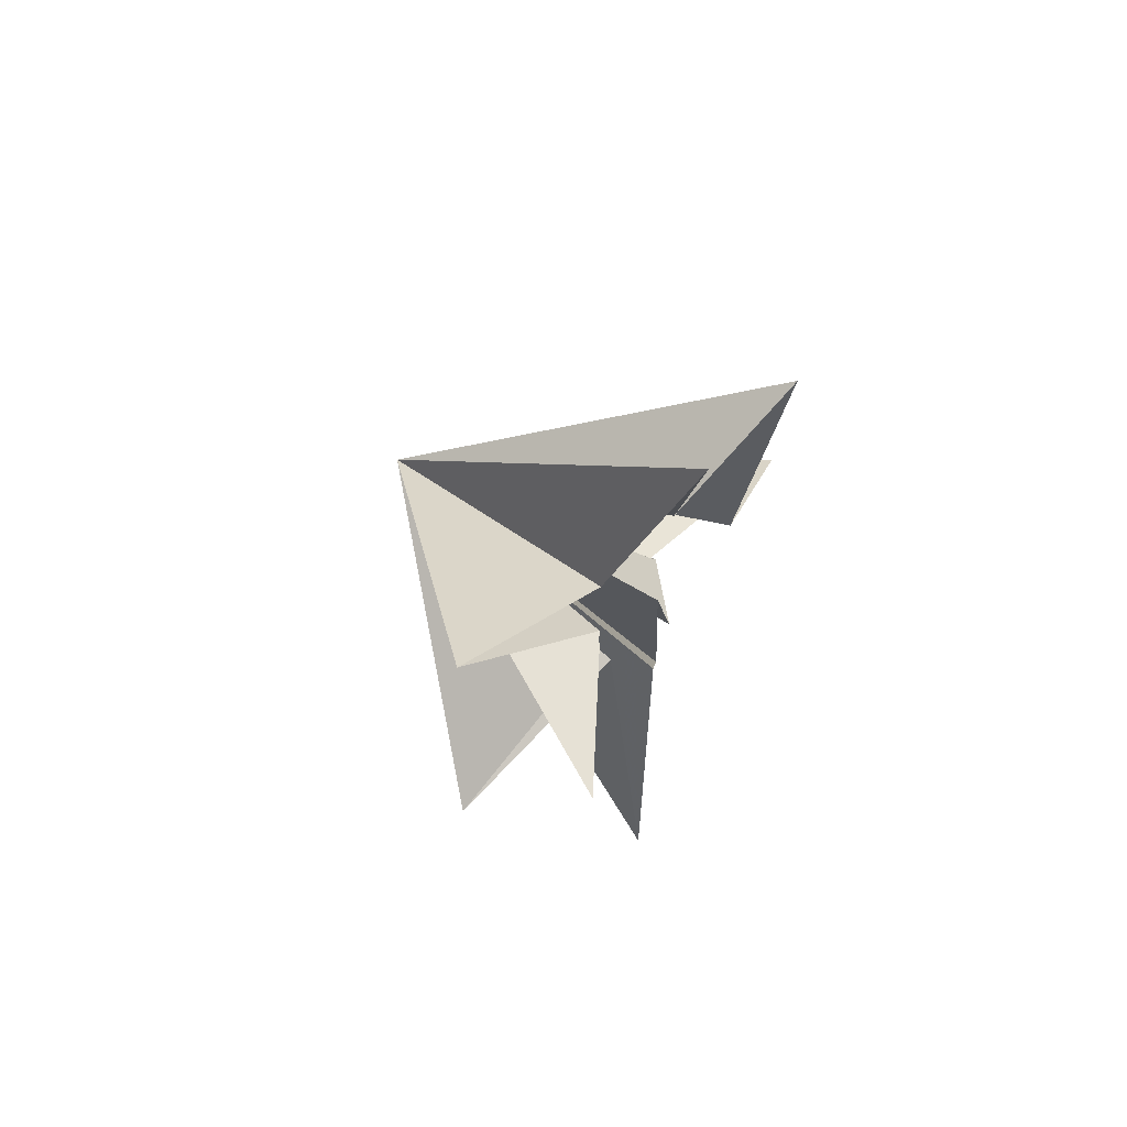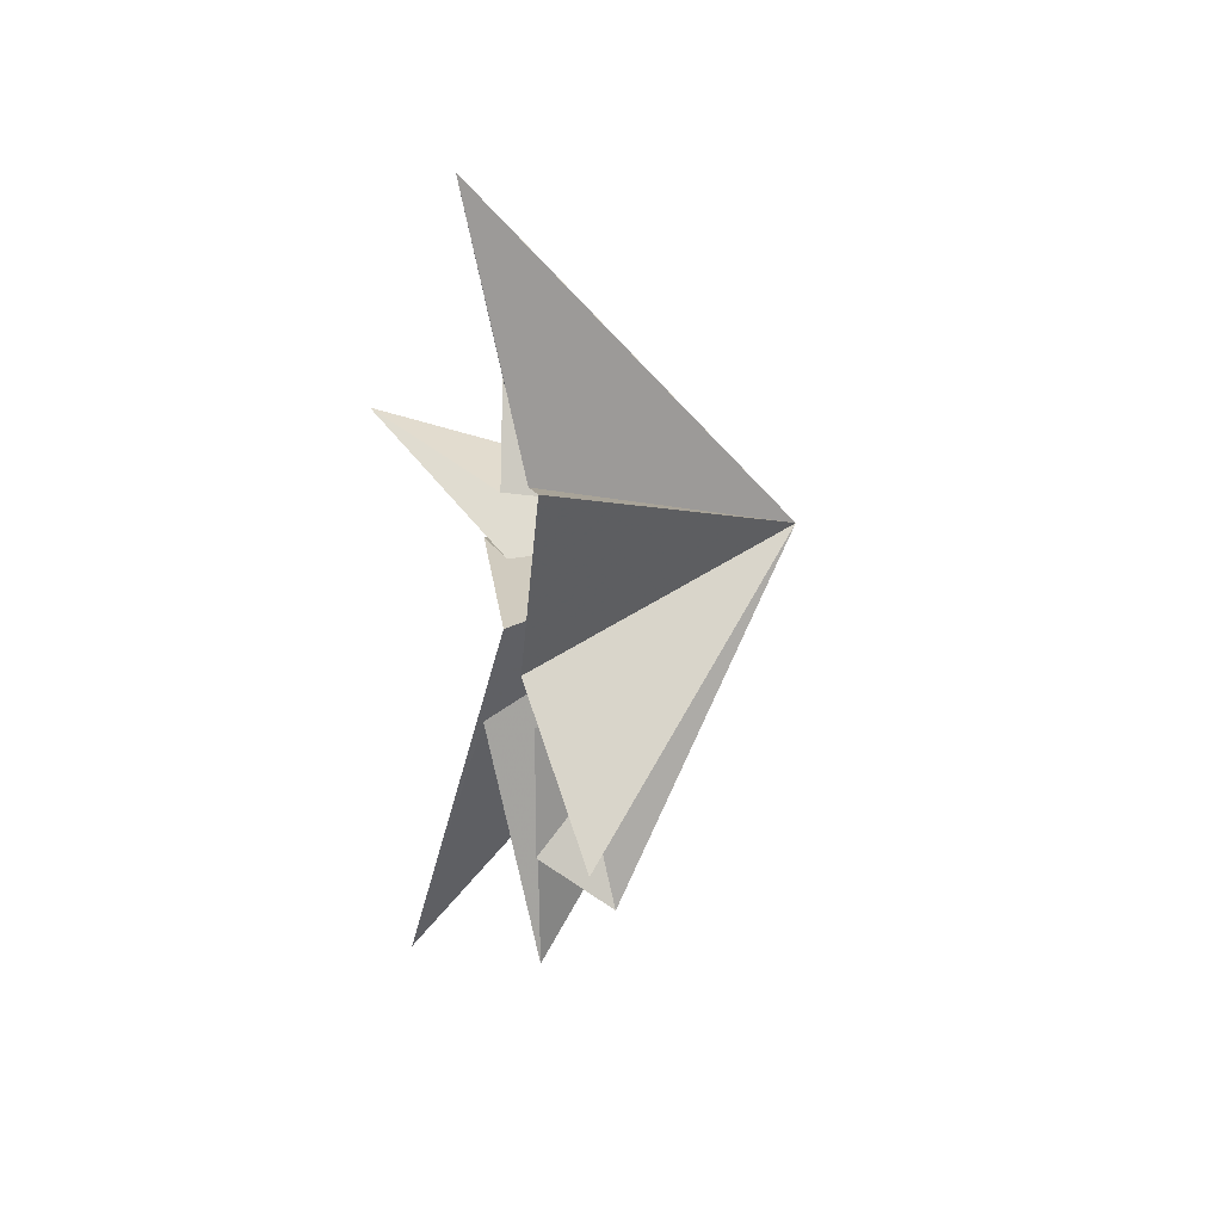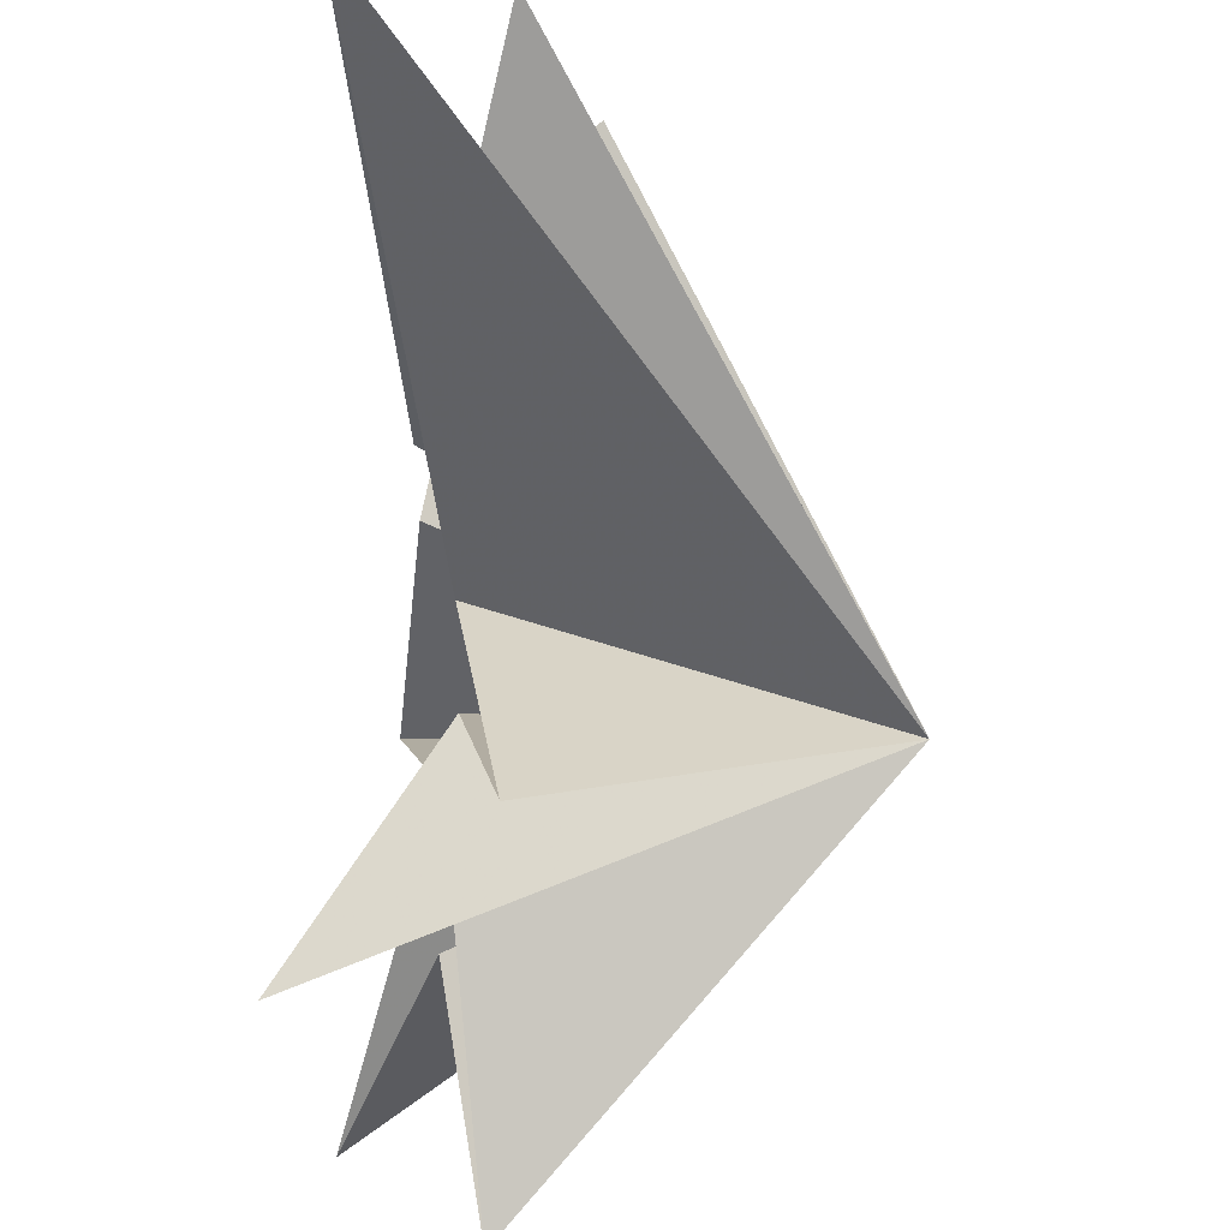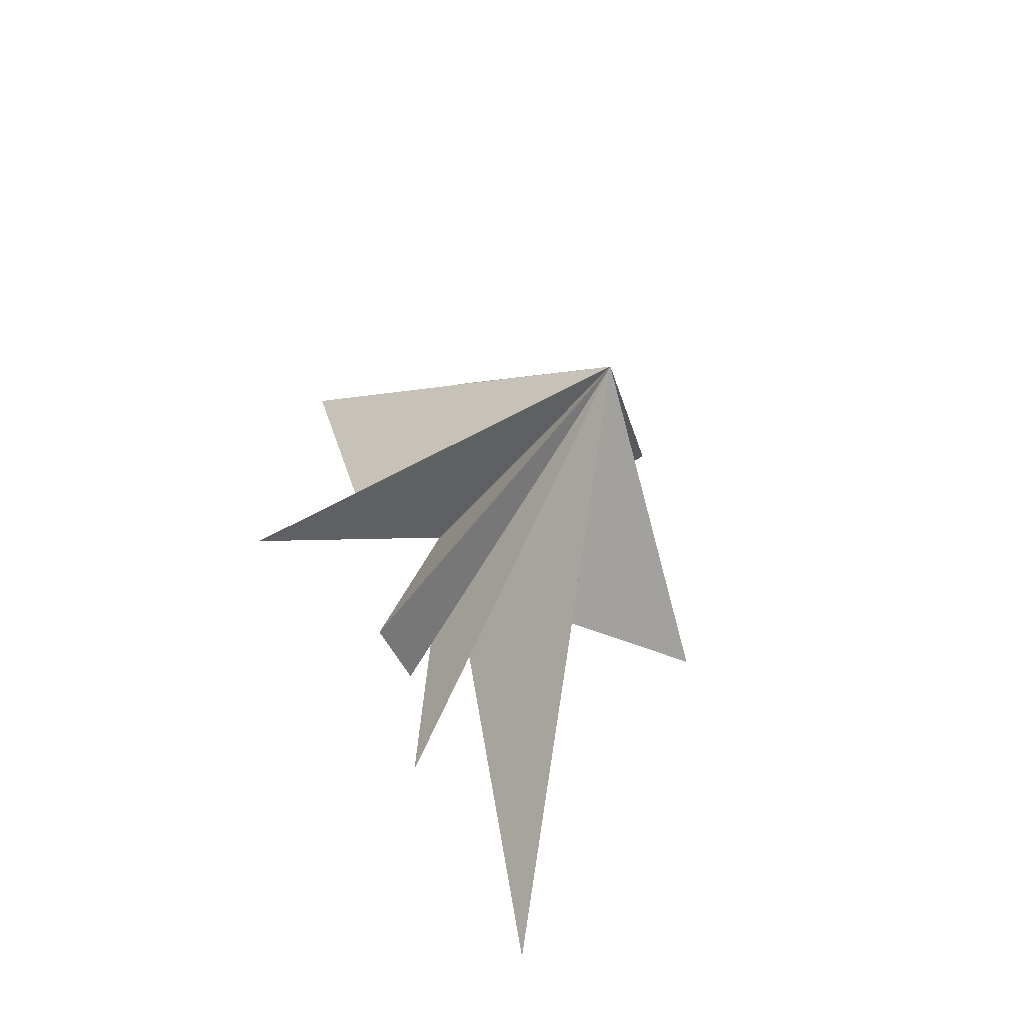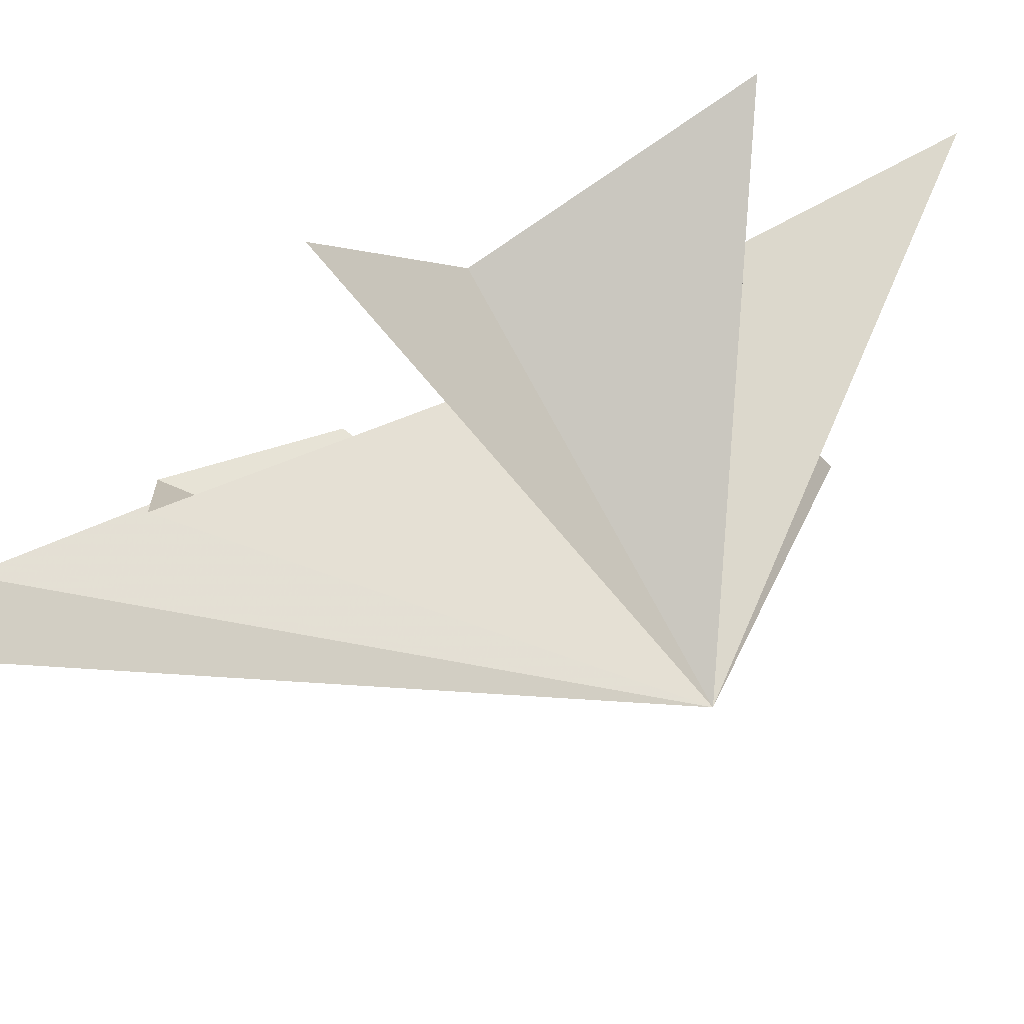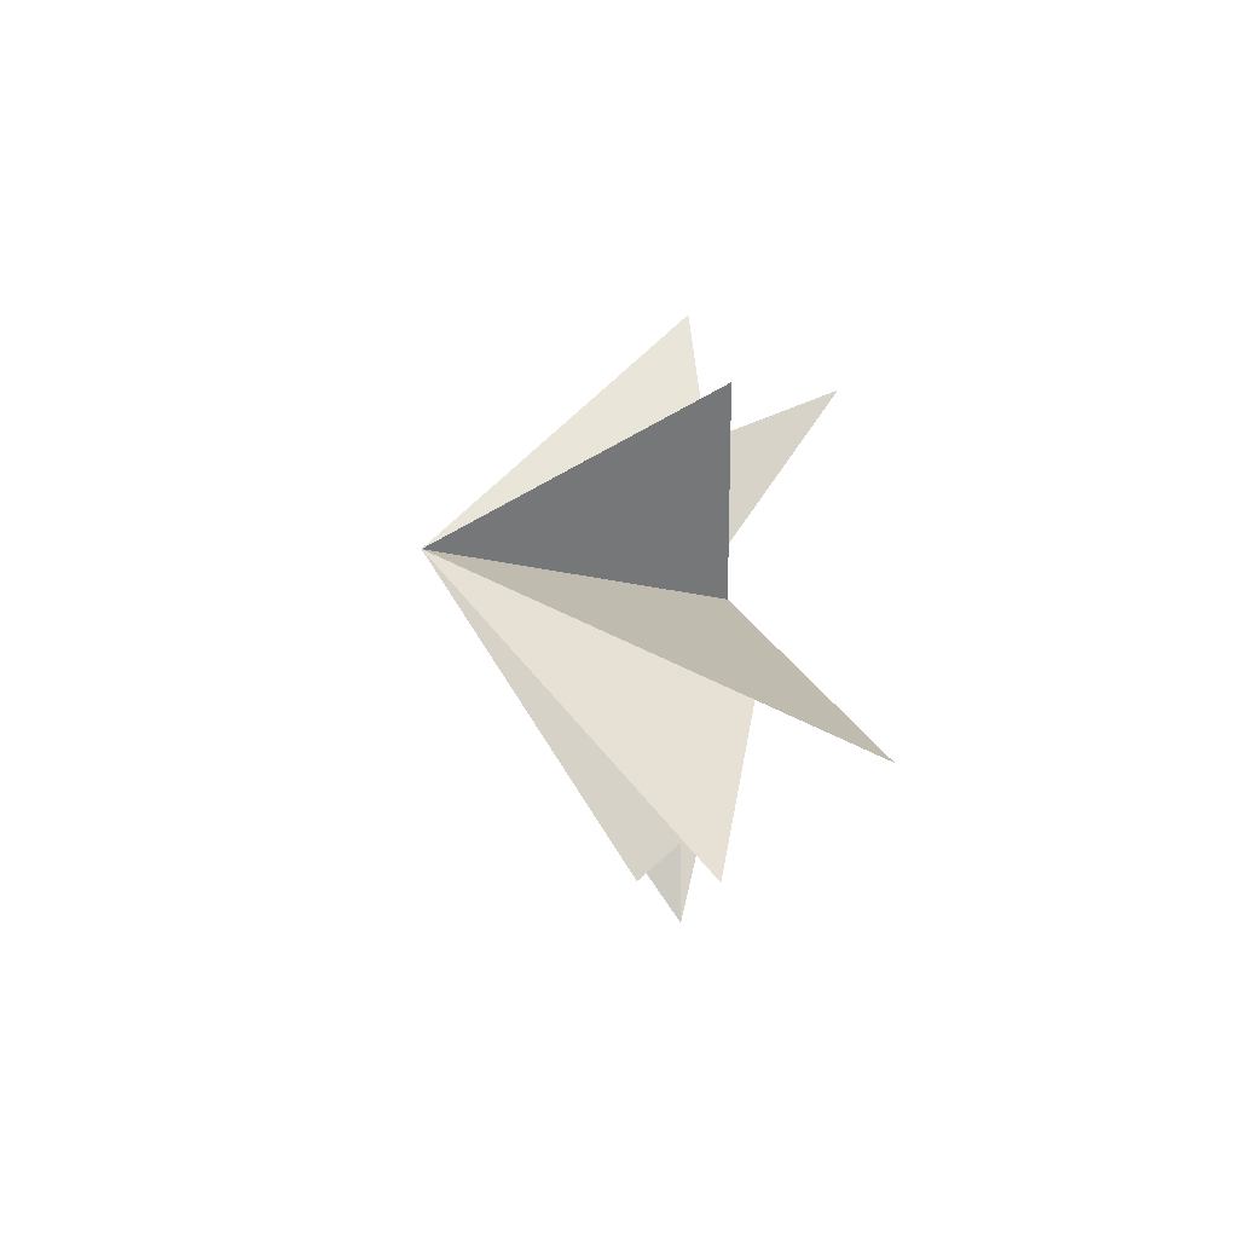
<metadata>
{"format":"obj","ext":"obj","renderer":"f3d","projection":"perspective","resolution":1024,"background":"white","views":[{"elev":71.8,"azim":36.7,"up":"+Z"},{"elev":32.4,"azim":164.4,"up":"+Z"},{"elev":-55.3,"azim":174.1,"up":"+Y"},{"elev":-54.3,"azim":-116.5,"up":"+Z"},{"elev":55.8,"azim":-118.5,"up":"+Y"},{"elev":-66.7,"azim":-7.3,"up":"+Z"}]}
</metadata>
<code>
v 0.1015 1.116 -5.648
v -0.0546 0.6112 -2.574
v 0.0007027 0.9164 -8.856
v 0.7825 -0.6944 -3.124
v -1.309 2.516 -6.312
v 2.285 -2.917 -10.99
v 0.08605 -1.542 -1.373
v -0.5655 -6.344 -1.891
v -0.09133 -1.767 0.2443
v 2.144 -5.107 2.531
v -0.01876 -1.917 1.807
v -1.046 -5.291 6.405
v -0.1448 -1.76 4.338
v 1.031 -0.1895 9.712
v -0.008182 0.7105 3.351
v 0.6099 4.119 5.135
v 0.6115 2.344 0.02131
v 0.02461 5.334 -2.899
v -0.5172 0.8129 -0.6807
v -6.376 -1.084 0.5332
f 3 4 20
f 20 2 3
f 1 2 20
f 4 6 20
f 6 7 20
f 20 7 8
f 8 9 20
f 5 20 19
f 18 19 20
f 13 14 20
f 5 1 20
f 9 10 20
f 10 11 20
f 20 11 12
f 12 13 20
f 14 15 20
f 17 20 16
f 20 17 18
f 16 20 15

</code>
